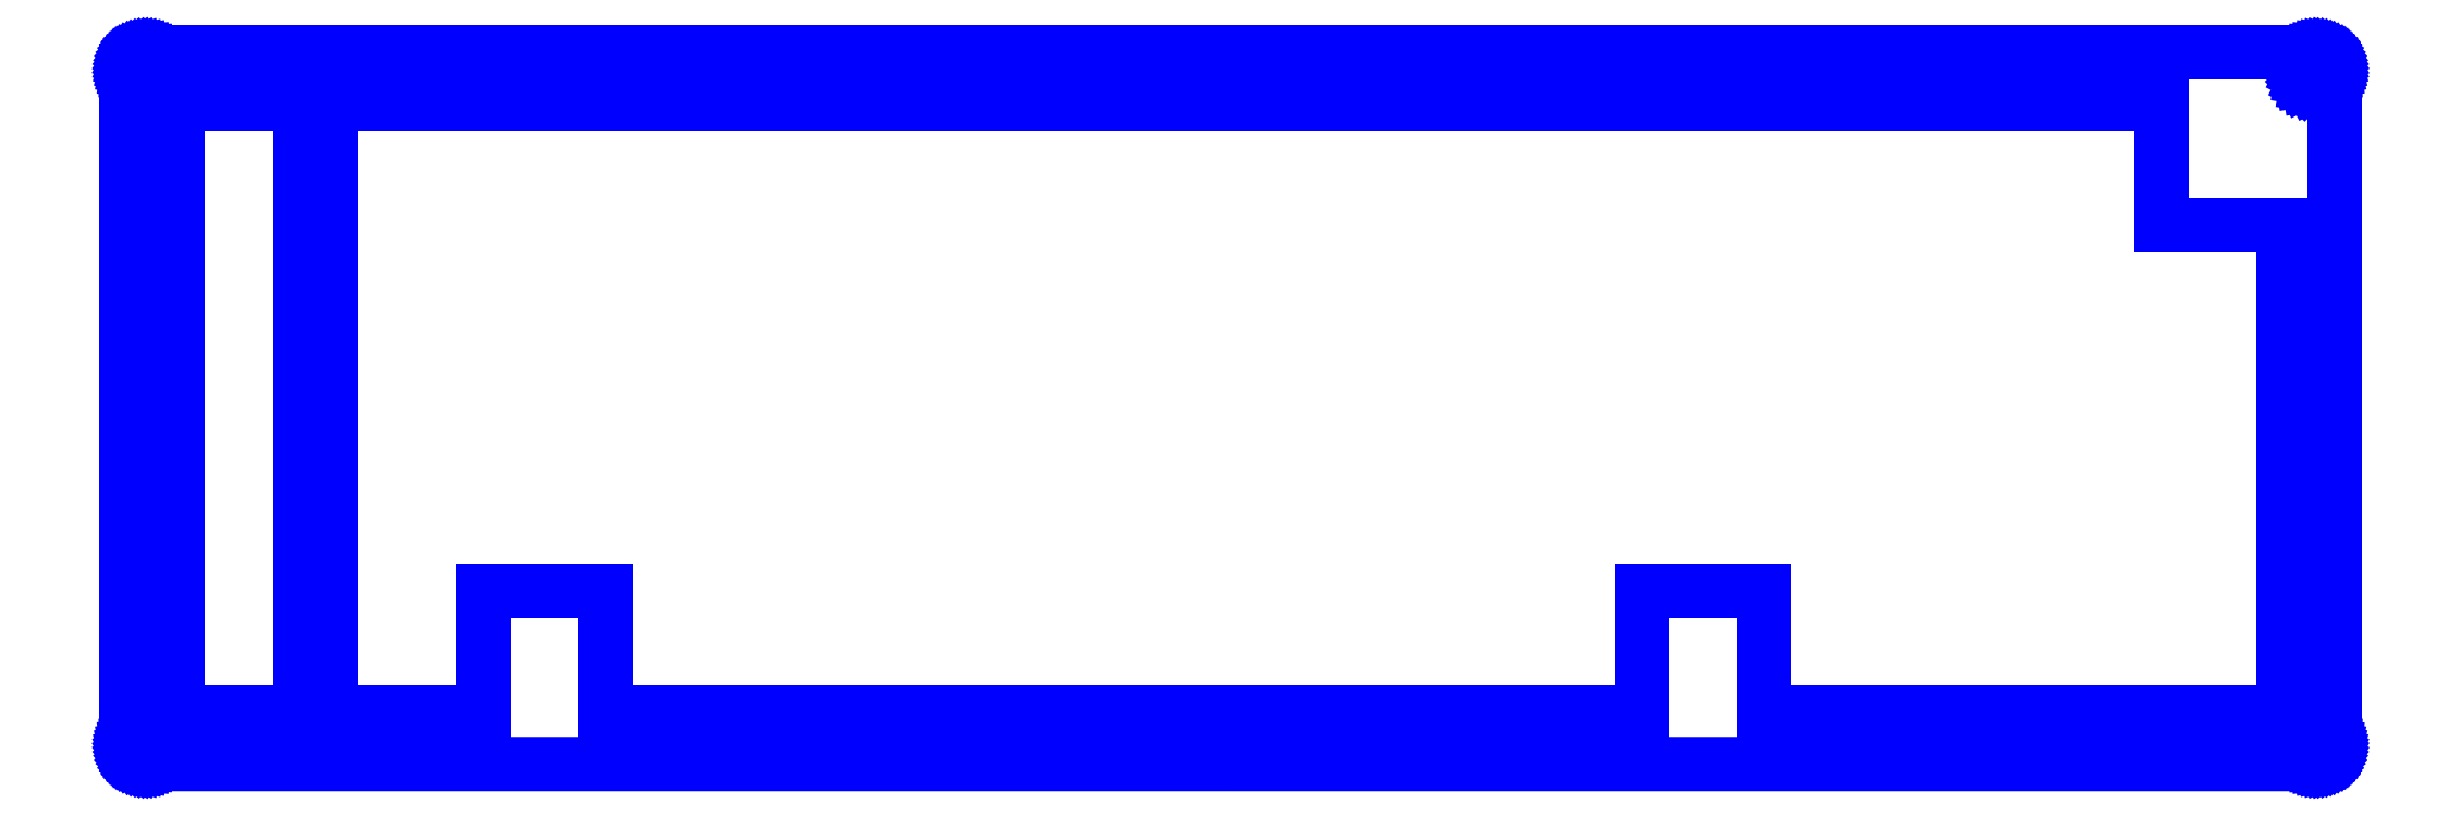
<metadata>
{"format":"dxf","ext":"dxf","renderer":"ezdxf+matplotlib","layout":"modelspace","background":"white","min_lineweight":24,"dpi":150}
</metadata>
<code>
0
SECTION
2
ENTITIES
0
LINE
8
0
10
341.7
20
111.4
30
0
11
341.9
21
111.4
31
0
0
LINE
8
0
10
341.9
20
111.4
30
0
11
342.2
21
111.3
31
0
0
LINE
8
0
10
342.2
20
111.3
30
0
11
342.4
21
111.3
31
0
0
LINE
8
0
10
342.4
20
111.3
30
0
11
342.6
21
111.2
31
0
0
LINE
8
0
10
342.6
20
111.2
30
0
11
342.9
21
111.2
31
0
0
LINE
8
0
10
342.9
20
111.2
30
0
11
343.1
21
111.1
31
0
0
LINE
8
0
10
343.1
20
111.1
30
0
11
343.3
21
110.9
31
0
0
LINE
8
0
10
343.3
20
110.9
30
0
11
343.5
21
110.8
31
0
0
LINE
8
0
10
343.5
20
110.8
30
0
11
343.7
21
110.7
31
0
0
LINE
8
0
10
343.7
20
110.7
30
0
11
343.8
21
110.5
31
0
0
LINE
8
0
10
343.8
20
110.5
30
0
11
344
21
110.3
31
0
0
LINE
8
0
10
344
20
110.3
30
0
11
344.1
21
110.1
31
0
0
LINE
8
0
10
344.1
20
110.1
30
0
11
344.3
21
110
31
0
0
LINE
8
0
10
344.3
20
110
30
0
11
344.4
21
109.7
31
0
0
LINE
8
0
10
344.4
20
109.7
30
0
11
344.5
21
109.5
31
0
0
LINE
8
0
10
344.5
20
109.5
30
0
11
344.6
21
109.3
31
0
0
LINE
8
0
10
344.6
20
109.3
30
0
11
344.6
21
109.1
31
0
0
LINE
8
0
10
344.6
20
109.1
30
0
11
344.7
21
108.9
31
0
0
LINE
8
0
10
344.7
20
108.9
30
0
11
344.7
21
108.6
31
0
0
LINE
8
0
10
344.7
20
108.6
30
0
11
344.7
21
108.4
31
0
0
LINE
8
0
10
344.7
20
108.4
30
0
11
344.7
21
3.132
31
0
0
LINE
8
0
10
344.7
20
3.132
30
0
11
344.7
21
2.897
31
0
0
LINE
8
0
10
344.7
20
2.897
30
0
11
344.7
21
2.662
31
0
0
LINE
8
0
10
344.7
20
2.662
30
0
11
344.6
21
2.431
31
0
0
LINE
8
0
10
344.6
20
2.431
30
0
11
344.6
21
2.205
31
0
0
LINE
8
0
10
344.6
20
2.205
30
0
11
344.5
21
1.983
31
0
0
LINE
8
0
10
344.5
20
1.983
30
0
11
344.4
21
1.771
31
0
0
LINE
8
0
10
344.4
20
1.771
30
0
11
344.3
21
1.564
31
0
0
LINE
8
0
10
344.3
20
1.564
30
0
11
344.1
21
1.368
31
0
0
LINE
8
0
10
344.1
20
1.368
30
0
11
344
21
1.184
31
0
0
LINE
8
0
10
344
20
1.184
30
0
11
343.8
21
1.01
31
0
0
LINE
8
0
10
343.8
20
1.01
30
0
11
343.7
21
0.8503
31
0
0
LINE
8
0
10
343.7
20
0.8503
30
0
11
343.5
21
0.7042
31
0
0
LINE
8
0
10
343.5
20
0.7042
30
0
11
343.3
21
0.5746
31
0
0
LINE
8
0
10
343.3
20
0.5746
30
0
11
343.1
21
0.4589
31
0
0
LINE
8
0
10
343.1
20
0.4589
30
0
11
342.9
21
0.3597
31
0
0
LINE
8
0
10
342.9
20
0.3597
30
0
11
342.6
21
0.2784
31
0
0
LINE
8
0
10
342.6
20
0.2784
30
0
11
342.4
21
0.215
31
0
0
LINE
8
0
10
342.4
20
0.215
30
0
11
342.2
21
0.1681
31
0
0
LINE
8
0
10
342.2
20
0.1681
30
0
11
341.9
21
0.1419
31
0
0
LINE
8
0
10
341.9
20
0.1419
30
0
11
341.7
21
0.1309
31
0
0
LINE
8
0
10
341.7
20
0.1309
30
0
11
3.095
21
0.1323
31
0
0
LINE
8
0
10
3.095
20
0.1323
30
0
11
2.859
21
0.1419
31
0
0
LINE
8
0
10
2.859
20
0.1419
30
0
11
2.625
21
0.1681
31
0
0
LINE
8
0
10
2.625
20
0.1681
30
0
11
2.395
21
0.215
31
0
0
LINE
8
0
10
2.395
20
0.215
30
0
11
2.168
21
0.2784
31
0
0
LINE
8
0
10
2.168
20
0.2784
30
0
11
1.947
21
0.3597
31
0
0
LINE
8
0
10
1.947
20
0.3597
30
0
11
1.734
21
0.4589
31
0
0
LINE
8
0
10
1.734
20
0.4589
30
0
11
1.527
21
0.5746
31
0
0
LINE
8
0
10
1.527
20
0.5746
30
0
11
1.331
21
0.7042
31
0
0
LINE
8
0
10
1.331
20
0.7042
30
0
11
1.147
21
0.8503
31
0
0
LINE
8
0
10
1.147
20
0.8503
30
0
11
0.9729
21
1.01
31
0
0
LINE
8
0
10
0.9729
20
1.01
30
0
11
0.813
21
1.184
31
0
0
LINE
8
0
10
0.813
20
1.184
30
0
11
0.667
21
1.368
31
0
0
LINE
8
0
10
0.667
20
1.368
30
0
11
0.5374
21
1.564
31
0
0
LINE
8
0
10
0.5374
20
1.564
30
0
11
0.4217
21
1.771
31
0
0
LINE
8
0
10
0.4217
20
1.771
30
0
11
0.3238
21
1.983
31
0
0
LINE
8
0
10
0.3238
20
1.983
30
0
11
0.2412
21
2.205
31
0
0
LINE
8
0
10
0.2412
20
2.205
30
0
11
0.1778
21
2.431
31
0
0
LINE
8
0
10
0.1778
20
2.431
30
0
11
0.1309
21
2.662
31
0
0
LINE
8
0
10
0.1309
20
2.662
30
0
11
0.1047
21
2.897
31
0
0
LINE
8
0
10
0.1047
20
2.897
30
0
11
0.09508
21
3.132
31
0
0
LINE
8
0
10
0.09508
20
3.132
30
0
11
0.09508
21
108.4
31
0
0
LINE
8
0
10
0.09508
20
108.4
30
0
11
0.1047
21
108.6
31
0
0
LINE
8
0
10
0.1047
20
108.6
30
0
11
0.1309
21
108.9
31
0
0
LINE
8
0
10
0.1309
20
108.9
30
0
11
0.1778
21
109.1
31
0
0
LINE
8
0
10
0.1778
20
109.1
30
0
11
0.2412
21
109.3
31
0
0
LINE
8
0
10
0.2412
20
109.3
30
0
11
0.3238
21
109.5
31
0
0
LINE
8
0
10
0.3238
20
109.5
30
0
11
0.4217
21
109.7
31
0
0
LINE
8
0
10
0.4217
20
109.7
30
0
11
0.5374
21
110
31
0
0
LINE
8
0
10
0.5374
20
110
30
0
11
0.667
21
110.1
31
0
0
LINE
8
0
10
0.667
20
110.1
30
0
11
0.813
21
110.3
31
0
0
LINE
8
0
10
0.813
20
110.3
30
0
11
0.9729
21
110.5
31
0
0
LINE
8
0
10
0.9729
20
110.5
30
0
11
1.147
21
110.7
31
0
0
LINE
8
0
10
1.147
20
110.7
30
0
11
1.331
21
110.8
31
0
0
LINE
8
0
10
1.331
20
110.8
30
0
11
1.527
21
110.9
31
0
0
LINE
8
0
10
1.527
20
110.9
30
0
11
1.734
21
111.1
31
0
0
LINE
8
0
10
1.734
20
111.1
30
0
11
1.947
21
111.2
31
0
0
LINE
8
0
10
1.947
20
111.2
30
0
11
2.168
21
111.2
31
0
0
LINE
8
0
10
2.168
20
111.2
30
0
11
2.395
21
111.3
31
0
0
LINE
8
0
10
2.395
20
111.3
30
0
11
2.625
21
111.3
31
0
0
LINE
8
0
10
2.625
20
111.3
30
0
11
2.859
21
111.4
31
0
0
LINE
8
0
10
2.859
20
111.4
30
0
11
3.095
21
111.4
31
0
0
LINE
8
0
10
3.095
20
111.4
30
0
11
341.7
21
111.4
31
0
0
LINE
8
0
10
3.755
20
5.179
30
0
11
3.448
21
5.022
31
0
0
LINE
8
0
10
3.448
20
5.022
30
0
11
3.204
21
4.778
31
0
0
LINE
8
0
10
3.204
20
4.778
30
0
11
3.048
21
4.472
31
0
0
LINE
8
0
10
3.048
20
4.472
30
0
11
2.994
21
4.131
31
0
0
LINE
8
0
10
2.994
20
4.131
30
0
11
3.048
21
3.792
31
0
0
LINE
8
0
10
3.048
20
3.792
30
0
11
3.204
21
3.485
31
0
0
LINE
8
0
10
3.204
20
3.485
30
0
11
3.448
21
3.243
31
0
0
LINE
8
0
10
3.448
20
3.243
30
0
11
3.755
21
3.085
31
0
0
LINE
8
0
10
3.755
20
3.085
30
0
11
4.094
21
3.032
31
0
0
LINE
8
0
10
4.094
20
3.032
30
0
11
4.435
21
3.085
31
0
0
LINE
8
0
10
4.435
20
3.085
30
0
11
4.742
21
3.243
31
0
0
LINE
8
0
10
4.742
20
3.243
30
0
11
4.984
21
3.485
31
0
0
LINE
8
0
10
4.984
20
3.485
30
0
11
5.141
21
3.792
31
0
0
LINE
8
0
10
5.141
20
3.792
30
0
11
5.194
21
4.131
31
0
0
LINE
8
0
10
5.194
20
4.131
30
0
11
5.141
21
4.472
31
0
0
LINE
8
0
10
5.141
20
4.472
30
0
11
4.984
21
4.778
31
0
0
LINE
8
0
10
4.984
20
4.778
30
0
11
4.742
21
5.022
31
0
0
LINE
8
0
10
4.742
20
5.022
30
0
11
4.435
21
5.179
31
0
0
LINE
8
0
10
4.435
20
5.179
30
0
11
4.094
21
5.231
31
0
0
LINE
8
0
10
4.094
20
5.231
30
0
11
3.755
21
5.179
31
0
0
LINE
8
0
10
116
20
5.179
30
0
11
115.7
21
5.022
31
0
0
LINE
8
0
10
115.7
20
5.022
30
0
11
115.4
21
4.778
31
0
0
LINE
8
0
10
115.4
20
4.778
30
0
11
115.3
21
4.472
31
0
0
LINE
8
0
10
115.3
20
4.472
30
0
11
115.2
21
4.131
31
0
0
LINE
8
0
10
115.2
20
4.131
30
0
11
115.3
21
3.792
31
0
0
LINE
8
0
10
115.3
20
3.792
30
0
11
115.4
21
3.485
31
0
0
LINE
8
0
10
115.4
20
3.485
30
0
11
115.7
21
3.243
31
0
0
LINE
8
0
10
115.7
20
3.243
30
0
11
116
21
3.085
31
0
0
LINE
8
0
10
116
20
3.085
30
0
11
116.3
21
3.032
31
0
0
LINE
8
0
10
116.3
20
3.032
30
0
11
116.6
21
3.085
31
0
0
LINE
8
0
10
116.6
20
3.085
30
0
11
116.9
21
3.243
31
0
0
LINE
8
0
10
116.9
20
3.243
30
0
11
117.2
21
3.485
31
0
0
LINE
8
0
10
117.2
20
3.485
30
0
11
117.3
21
3.792
31
0
0
LINE
8
0
10
117.3
20
3.792
30
0
11
117.4
21
4.131
31
0
0
LINE
8
0
10
117.4
20
4.131
30
0
11
117.3
21
4.472
31
0
0
LINE
8
0
10
117.3
20
4.472
30
0
11
117.2
21
4.778
31
0
0
LINE
8
0
10
117.2
20
4.778
30
0
11
116.9
21
5.022
31
0
0
LINE
8
0
10
116.9
20
5.022
30
0
11
116.6
21
5.179
31
0
0
LINE
8
0
10
116.6
20
5.179
30
0
11
116.3
21
5.231
31
0
0
LINE
8
0
10
116.3
20
5.231
30
0
11
116
21
5.179
31
0
0
LINE
8
0
10
228.2
20
5.179
30
0
11
227.9
21
5.022
31
0
0
LINE
8
0
10
227.9
20
5.022
30
0
11
227.6
21
4.778
31
0
0
LINE
8
0
10
227.6
20
4.778
30
0
11
227.5
21
4.472
31
0
0
LINE
8
0
10
227.5
20
4.472
30
0
11
227.4
21
4.131
31
0
0
LINE
8
0
10
227.4
20
4.131
30
0
11
227.5
21
3.792
31
0
0
LINE
8
0
10
227.5
20
3.792
30
0
11
227.6
21
3.485
31
0
0
LINE
8
0
10
227.6
20
3.485
30
0
11
227.9
21
3.243
31
0
0
LINE
8
0
10
227.9
20
3.243
30
0
11
228.2
21
3.085
31
0
0
LINE
8
0
10
228.2
20
3.085
30
0
11
228.5
21
3.032
31
0
0
LINE
8
0
10
228.5
20
3.032
30
0
11
228.8
21
3.085
31
0
0
LINE
8
0
10
228.8
20
3.085
30
0
11
229.2
21
3.243
31
0
0
LINE
8
0
10
229.2
20
3.243
30
0
11
229.4
21
3.485
31
0
0
LINE
8
0
10
229.4
20
3.485
30
0
11
229.6
21
3.792
31
0
0
LINE
8
0
10
229.6
20
3.792
30
0
11
229.6
21
4.131
31
0
0
LINE
8
0
10
229.6
20
4.131
30
0
11
229.6
21
4.472
31
0
0
LINE
8
0
10
229.6
20
4.472
30
0
11
229.4
21
4.778
31
0
0
LINE
8
0
10
229.4
20
4.778
30
0
11
229.2
21
5.022
31
0
0
LINE
8
0
10
229.2
20
5.022
30
0
11
228.8
21
5.179
31
0
0
LINE
8
0
10
228.8
20
5.179
30
0
11
228.5
21
5.231
31
0
0
LINE
8
0
10
228.5
20
5.231
30
0
11
228.2
21
5.179
31
0
0
LINE
8
0
10
340.4
20
5.179
30
0
11
340.1
21
5.022
31
0
0
LINE
8
0
10
340.1
20
5.022
30
0
11
339.8
21
4.778
31
0
0
LINE
8
0
10
339.8
20
4.778
30
0
11
339.7
21
4.472
31
0
0
LINE
8
0
10
339.7
20
4.472
30
0
11
339.6
21
4.131
31
0
0
LINE
8
0
10
339.6
20
4.131
30
0
11
339.7
21
3.792
31
0
0
LINE
8
0
10
339.7
20
3.792
30
0
11
339.8
21
3.485
31
0
0
LINE
8
0
10
339.8
20
3.485
30
0
11
340.1
21
3.243
31
0
0
LINE
8
0
10
340.1
20
3.243
30
0
11
340.4
21
3.085
31
0
0
LINE
8
0
10
340.4
20
3.085
30
0
11
340.7
21
3.032
31
0
0
LINE
8
0
10
340.7
20
3.032
30
0
11
341
21
3.085
31
0
0
LINE
8
0
10
341
20
3.085
30
0
11
341.4
21
3.243
31
0
0
LINE
8
0
10
341.4
20
3.243
30
0
11
341.6
21
3.485
31
0
0
LINE
8
0
10
341.6
20
3.485
30
0
11
341.8
21
3.792
31
0
0
LINE
8
0
10
341.8
20
3.792
30
0
11
341.8
21
4.131
31
0
0
LINE
8
0
10
341.8
20
4.131
30
0
11
341.8
21
4.472
31
0
0
LINE
8
0
10
341.8
20
4.472
30
0
11
341.6
21
4.778
31
0
0
LINE
8
0
10
341.6
20
4.778
30
0
11
341.4
21
5.022
31
0
0
LINE
8
0
10
341.4
20
5.022
30
0
11
341
21
5.179
31
0
0
LINE
8
0
10
341
20
5.179
30
0
11
340.7
21
5.231
31
0
0
LINE
8
0
10
340.7
20
5.231
30
0
11
340.4
21
5.179
31
0
0
LINE
8
0
10
31.91
20
103.4
30
0
11
31.91
21
8.132
31
0
0
LINE
8
0
10
31.91
20
8.132
30
0
11
55.72
21
8.132
31
0
0
LINE
8
0
10
55.72
20
8.132
30
0
11
55.72
21
27.18
31
0
0
LINE
8
0
10
55.72
20
27.18
30
0
11
74.77
21
27.18
31
0
0
LINE
8
0
10
74.77
20
27.18
30
0
11
74.77
21
8.132
31
0
0
LINE
8
0
10
74.77
20
8.132
30
0
11
236.7
21
8.132
31
0
0
LINE
8
0
10
236.7
20
8.132
30
0
11
236.7
21
27.18
31
0
0
LINE
8
0
10
236.7
20
27.18
30
0
11
255.7
21
27.18
31
0
0
LINE
8
0
10
255.7
20
27.18
30
0
11
255.7
21
8.132
31
0
0
LINE
8
0
10
255.7
20
8.132
30
0
11
336.7
21
8.132
31
0
0
LINE
8
0
10
336.7
20
8.132
30
0
11
336.7
21
84.33
31
0
0
LINE
8
0
10
336.7
20
84.33
30
0
11
317.7
21
84.33
31
0
0
LINE
8
0
10
317.7
20
84.33
30
0
11
317.7
21
103.4
31
0
0
LINE
8
0
10
317.7
20
103.4
30
0
11
31.91
21
103.4
31
0
0
LINE
8
0
10
8.093
20
103.4
30
0
11
27.15
21
103.4
31
0
0
LINE
8
0
10
27.15
20
103.4
30
0
11
27.15
21
8.132
31
0
0
LINE
8
0
10
27.15
20
8.132
30
0
11
8.093
21
8.132
31
0
0
LINE
8
0
10
8.093
20
8.132
30
0
11
8.093
21
103.4
31
0
0
LINE
8
0
10
3.755
20
108.4
30
0
11
3.448
21
108.3
31
0
0
LINE
8
0
10
3.448
20
108.3
30
0
11
3.204
21
108
31
0
0
LINE
8
0
10
3.204
20
108
30
0
11
3.048
21
107.7
31
0
0
LINE
8
0
10
3.048
20
107.7
30
0
11
2.994
21
107.4
31
0
0
LINE
8
0
10
2.994
20
107.4
30
0
11
3.048
21
107
31
0
0
LINE
8
0
10
3.048
20
107
30
0
11
3.204
21
106.7
31
0
0
LINE
8
0
10
3.204
20
106.7
30
0
11
3.448
21
106.5
31
0
0
LINE
8
0
10
3.448
20
106.5
30
0
11
3.755
21
106.3
31
0
0
LINE
8
0
10
3.755
20
106.3
30
0
11
4.094
21
106.3
31
0
0
LINE
8
0
10
4.094
20
106.3
30
0
11
4.435
21
106.3
31
0
0
LINE
8
0
10
4.435
20
106.3
30
0
11
4.742
21
106.5
31
0
0
LINE
8
0
10
4.742
20
106.5
30
0
11
4.984
21
106.7
31
0
0
LINE
8
0
10
4.984
20
106.7
30
0
11
5.141
21
107
31
0
0
LINE
8
0
10
5.141
20
107
30
0
11
5.194
21
107.4
31
0
0
LINE
8
0
10
5.194
20
107.4
30
0
11
5.141
21
107.7
31
0
0
LINE
8
0
10
5.141
20
107.7
30
0
11
4.984
21
108
31
0
0
LINE
8
0
10
4.984
20
108
30
0
11
4.742
21
108.3
31
0
0
LINE
8
0
10
4.742
20
108.3
30
0
11
4.435
21
108.4
31
0
0
LINE
8
0
10
4.435
20
108.4
30
0
11
4.094
21
108.5
31
0
0
LINE
8
0
10
4.094
20
108.5
30
0
11
3.755
21
108.4
31
0
0
LINE
8
0
10
340.4
20
108.4
30
0
11
340.1
21
108.3
31
0
0
LINE
8
0
10
340.1
20
108.3
30
0
11
339.8
21
108
31
0
0
LINE
8
0
10
339.8
20
108
30
0
11
339.7
21
107.7
31
0
0
LINE
8
0
10
339.7
20
107.7
30
0
11
339.6
21
107.4
31
0
0
LINE
8
0
10
339.6
20
107.4
30
0
11
339.7
21
107
31
0
0
LINE
8
0
10
339.7
20
107
30
0
11
339.8
21
106.7
31
0
0
LINE
8
0
10
339.8
20
106.7
30
0
11
340.1
21
106.5
31
0
0
LINE
8
0
10
340.1
20
106.5
30
0
11
340.4
21
106.3
31
0
0
LINE
8
0
10
340.4
20
106.3
30
0
11
340.7
21
106.3
31
0
0
LINE
8
0
10
340.7
20
106.3
30
0
11
341
21
106.3
31
0
0
LINE
8
0
10
341
20
106.3
30
0
11
341.4
21
106.5
31
0
0
LINE
8
0
10
341.4
20
106.5
30
0
11
341.6
21
106.7
31
0
0
LINE
8
0
10
341.6
20
106.7
30
0
11
341.8
21
107
31
0
0
LINE
8
0
10
341.8
20
107
30
0
11
341.8
21
107.4
31
0
0
LINE
8
0
10
341.8
20
107.4
30
0
11
341.8
21
107.7
31
0
0
LINE
8
0
10
341.8
20
107.7
30
0
11
341.6
21
108
31
0
0
LINE
8
0
10
341.6
20
108
30
0
11
341.4
21
108.3
31
0
0
LINE
8
0
10
341.4
20
108.3
30
0
11
341
21
108.4
31
0
0
LINE
8
0
10
341
20
108.4
30
0
11
340.7
21
108.5
31
0
0
LINE
8
0
10
340.7
20
108.5
30
0
11
340.4
21
108.4
31
0
0
LINE
8
0
10
228.2
20
108.4
30
0
11
227.9
21
108.3
31
0
0
LINE
8
0
10
227.9
20
108.3
30
0
11
227.6
21
108
31
0
0
LINE
8
0
10
227.6
20
108
30
0
11
227.5
21
107.7
31
0
0
LINE
8
0
10
227.5
20
107.7
30
0
11
227.4
21
107.4
31
0
0
LINE
8
0
10
227.4
20
107.4
30
0
11
227.5
21
107
31
0
0
LINE
8
0
10
227.5
20
107
30
0
11
227.6
21
106.7
31
0
0
LINE
8
0
10
227.6
20
106.7
30
0
11
227.9
21
106.5
31
0
0
LINE
8
0
10
227.9
20
106.5
30
0
11
228.2
21
106.3
31
0
0
LINE
8
0
10
228.2
20
106.3
30
0
11
228.5
21
106.3
31
0
0
LINE
8
0
10
228.5
20
106.3
30
0
11
228.8
21
106.3
31
0
0
LINE
8
0
10
228.8
20
106.3
30
0
11
229.2
21
106.5
31
0
0
LINE
8
0
10
229.2
20
106.5
30
0
11
229.4
21
106.7
31
0
0
LINE
8
0
10
229.4
20
106.7
30
0
11
229.6
21
107
31
0
0
LINE
8
0
10
229.6
20
107
30
0
11
229.6
21
107.4
31
0
0
LINE
8
0
10
229.6
20
107.4
30
0
11
229.6
21
107.7
31
0
0
LINE
8
0
10
229.6
20
107.7
30
0
11
229.4
21
108
31
0
0
LINE
8
0
10
229.4
20
108
30
0
11
229.2
21
108.3
31
0
0
LINE
8
0
10
229.2
20
108.3
30
0
11
228.8
21
108.4
31
0
0
LINE
8
0
10
228.8
20
108.4
30
0
11
228.5
21
108.5
31
0
0
LINE
8
0
10
228.5
20
108.5
30
0
11
228.2
21
108.4
31
0
0
LINE
8
0
10
116
20
108.4
30
0
11
115.7
21
108.3
31
0
0
LINE
8
0
10
115.7
20
108.3
30
0
11
115.4
21
108
31
0
0
LINE
8
0
10
115.4
20
108
30
0
11
115.3
21
107.7
31
0
0
LINE
8
0
10
115.3
20
107.7
30
0
11
115.2
21
107.4
31
0
0
LINE
8
0
10
115.2
20
107.4
30
0
11
115.3
21
107
31
0
0
LINE
8
0
10
115.3
20
107
30
0
11
115.4
21
106.7
31
0
0
LINE
8
0
10
115.4
20
106.7
30
0
11
115.7
21
106.5
31
0
0
LINE
8
0
10
115.7
20
106.5
30
0
11
116
21
106.3
31
0
0
LINE
8
0
10
116
20
106.3
30
0
11
116.3
21
106.3
31
0
0
LINE
8
0
10
116.3
20
106.3
30
0
11
116.6
21
106.3
31
0
0
LINE
8
0
10
116.6
20
106.3
30
0
11
116.9
21
106.5
31
0
0
LINE
8
0
10
116.9
20
106.5
30
0
11
117.2
21
106.7
31
0
0
LINE
8
0
10
117.2
20
106.7
30
0
11
117.3
21
107
31
0
0
LINE
8
0
10
117.3
20
107
30
0
11
117.4
21
107.4
31
0
0
LINE
8
0
10
117.4
20
107.4
30
0
11
117.3
21
107.7
31
0
0
LINE
8
0
10
117.3
20
107.7
30
0
11
117.2
21
108
31
0
0
LINE
8
0
10
117.2
20
108
30
0
11
116.9
21
108.3
31
0
0
LINE
8
0
10
116.9
20
108.3
30
0
11
116.6
21
108.4
31
0
0
LINE
8
0
10
116.6
20
108.4
30
0
11
116.3
21
108.5
31
0
0
LINE
8
0
10
116.3
20
108.5
30
0
11
116
21
108.4
31
0
0
ENDSEC
0
EOF

</code>
